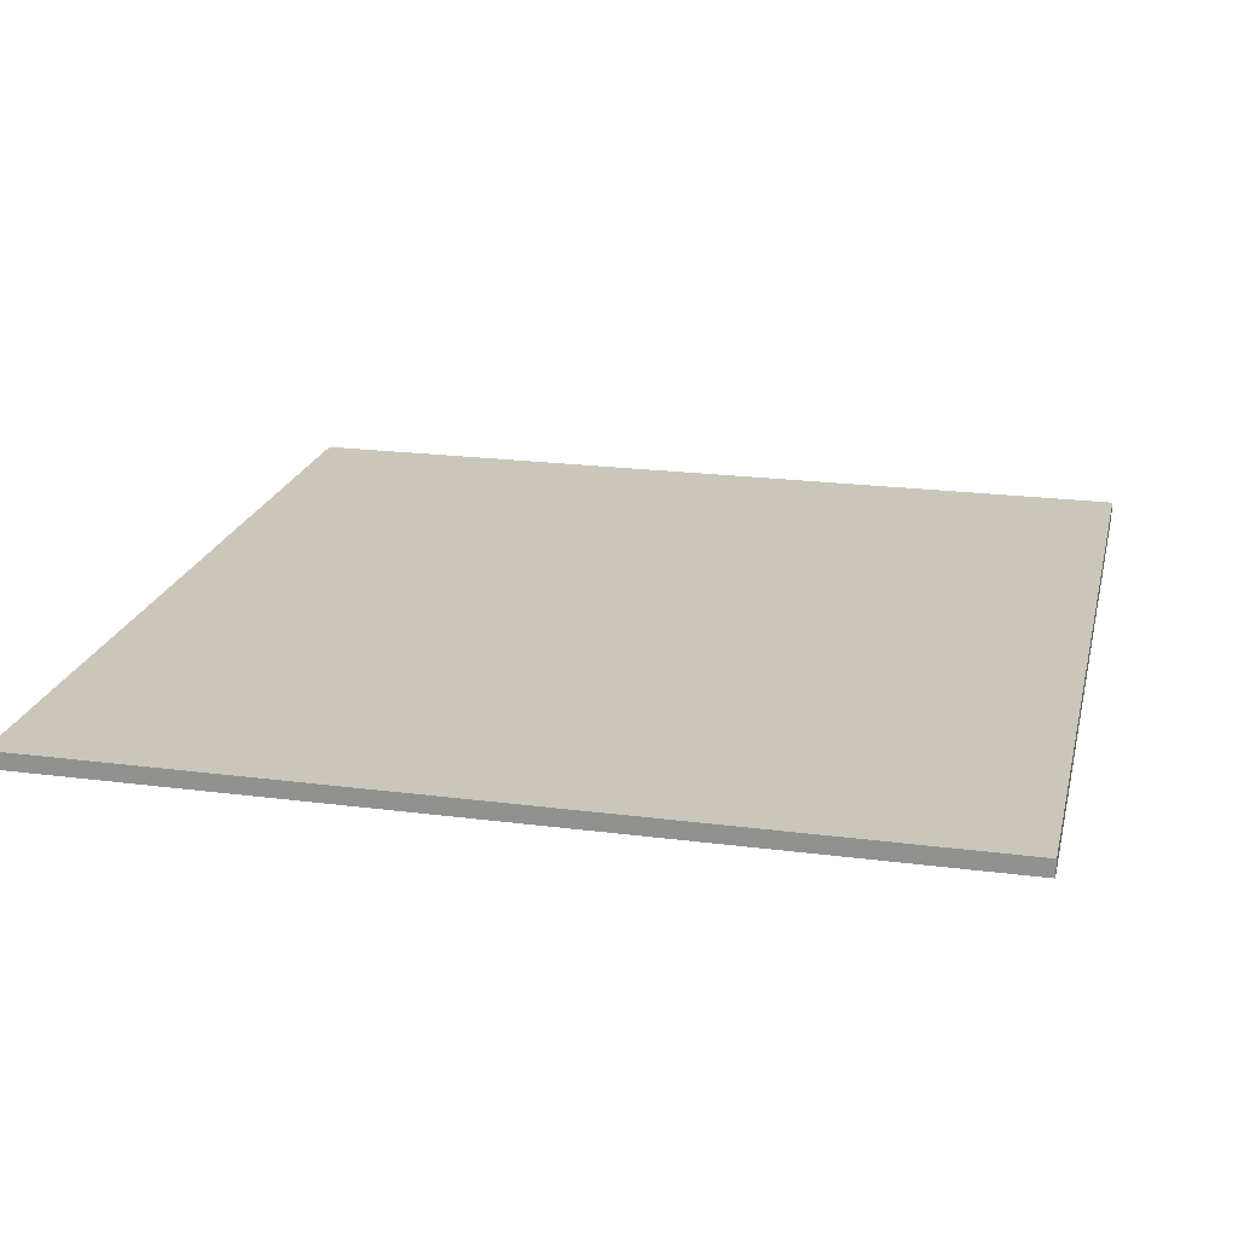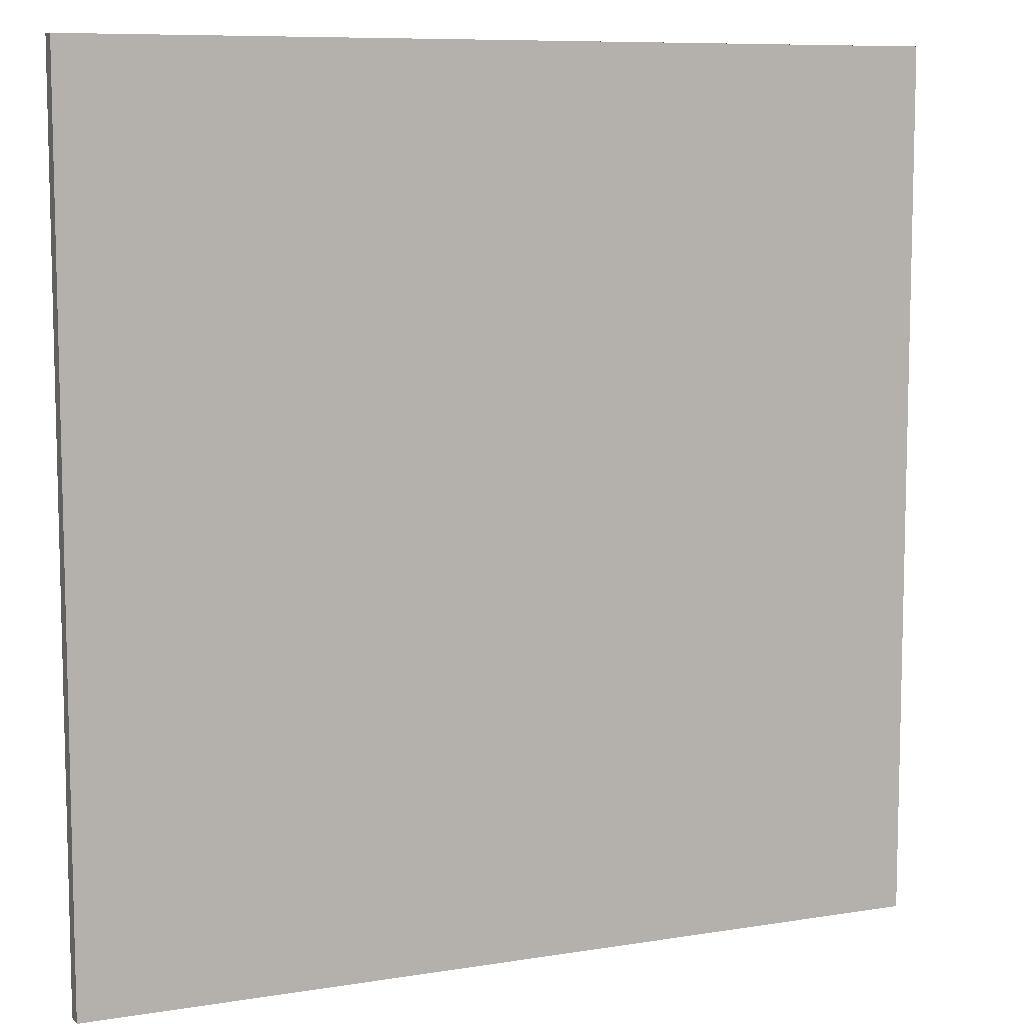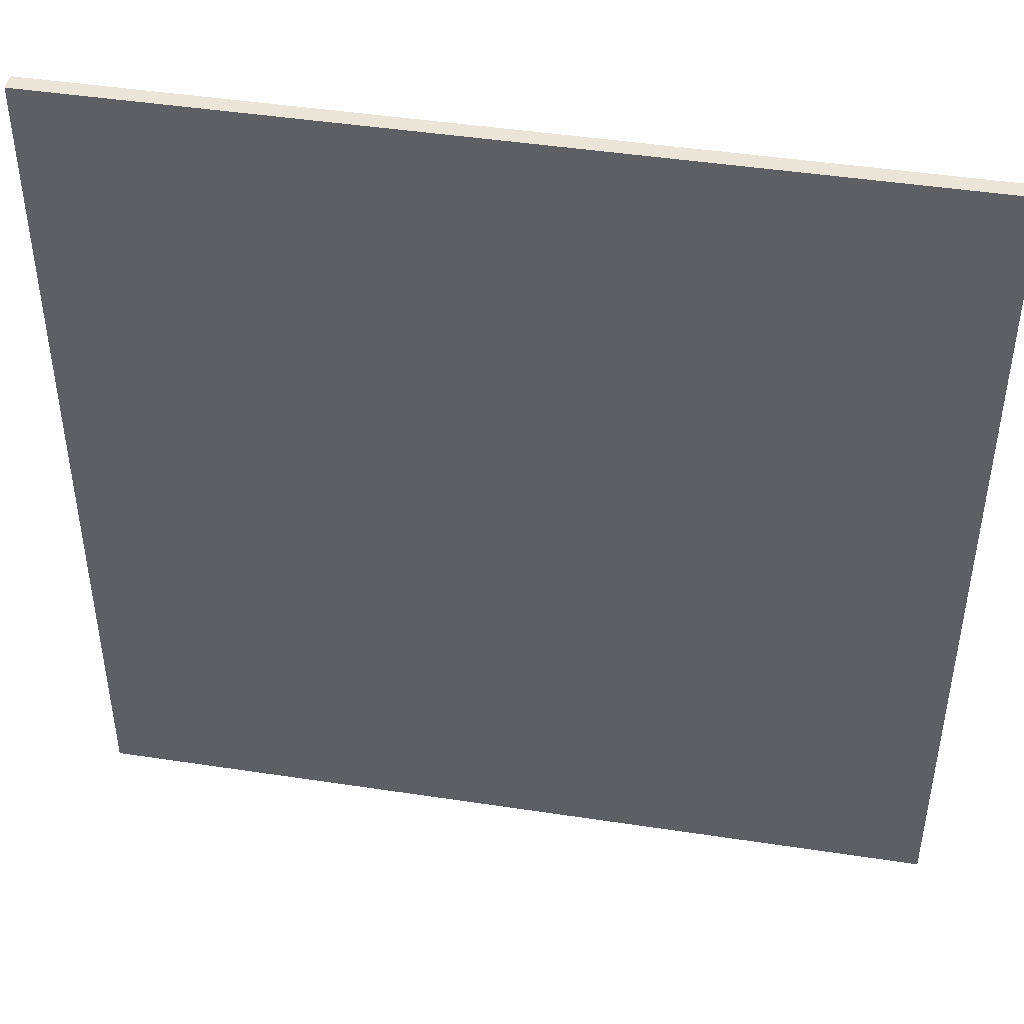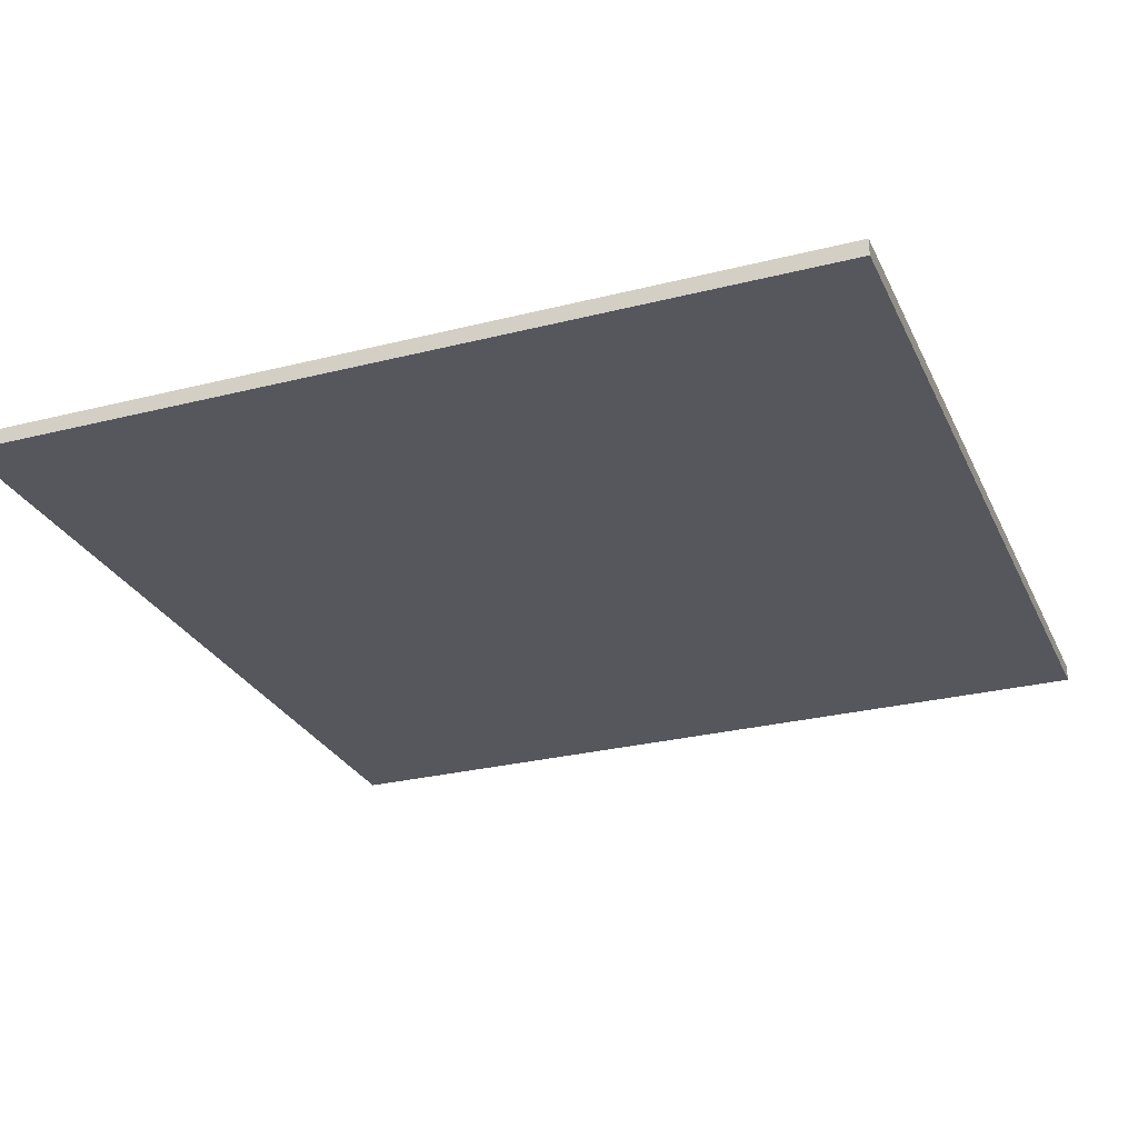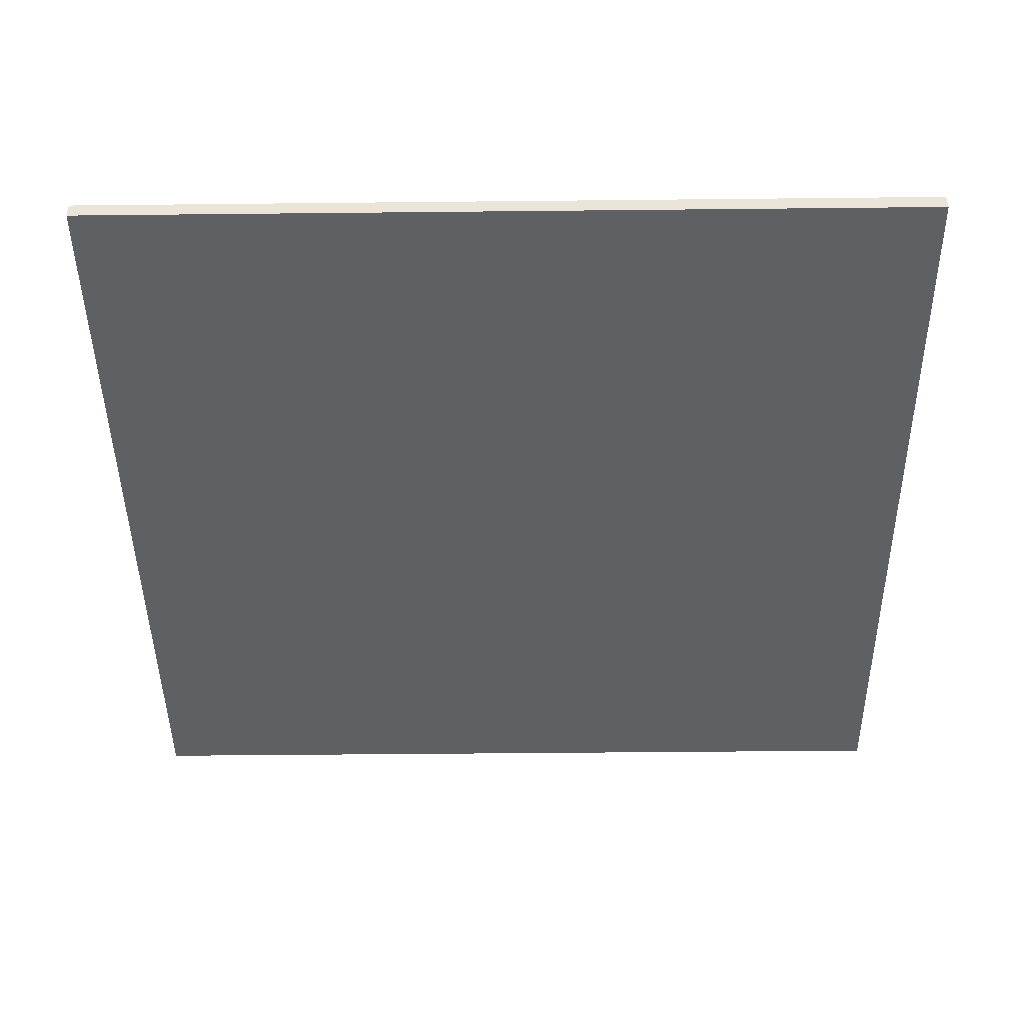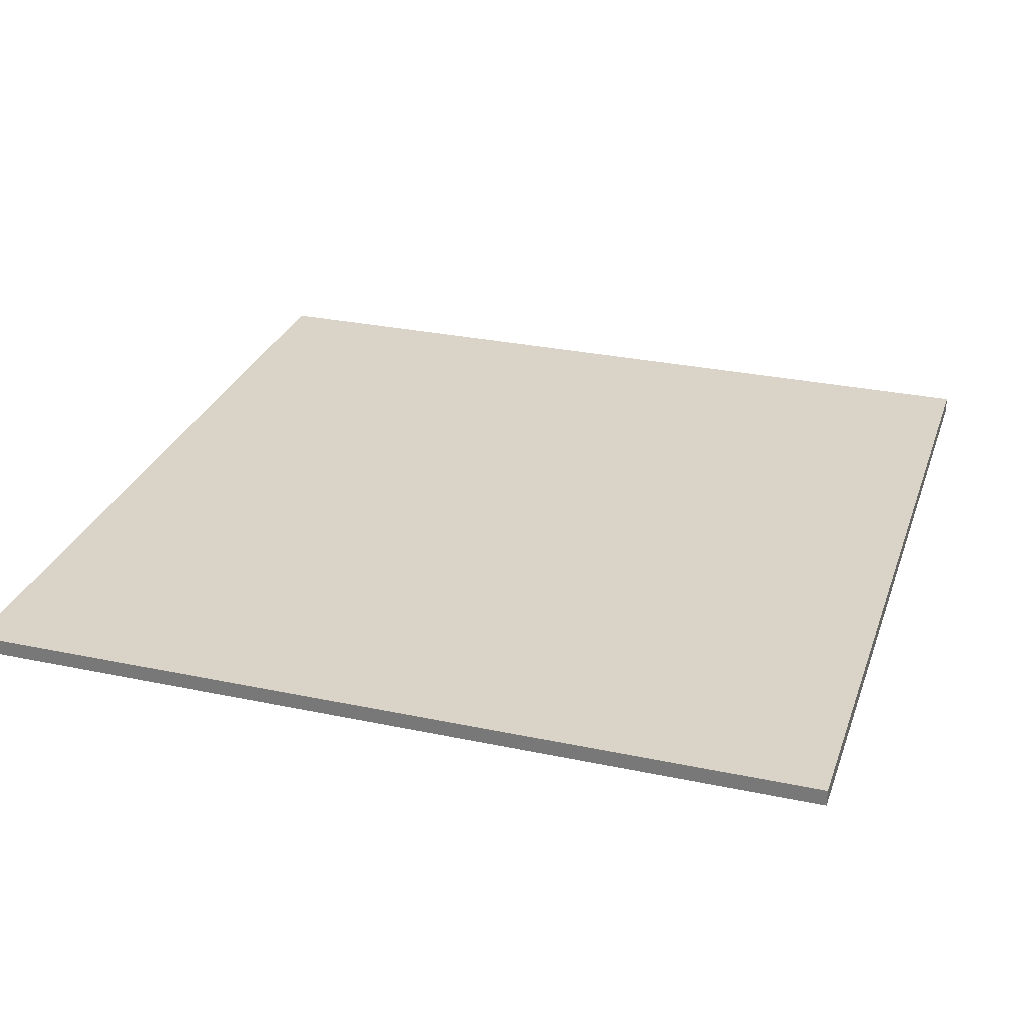
<metadata>
{"format":"obj","ext":"obj","renderer":"f3d","projection":"perspective","resolution":1024,"background":"white","views":[{"elev":21.2,"azim":103.1,"up":"+Z"},{"elev":8.6,"azim":156.2,"up":"+Y"},{"elev":45.1,"azim":10.0,"up":"+Y"},{"elev":-27.6,"azim":-158.8,"up":"+Z"},{"elev":-44.9,"azim":90.7,"up":"+Z"},{"elev":28.8,"azim":107.5,"up":"+Z"}]}
</metadata>
<code>
g default
v 59.48 60.41 -1.144
v -59.48 60.41 -1.144
v 59.48 -60.41 -1.144
v -59.48 -60.41 -1.144
v -59.48 -60.41 1.144
v -59.48 60.41 1.144
v 59.48 -60.41 1.144
v 59.48 60.41 1.144
g Plywood_A
f 6 5 7 8
f 2 1 3 4
f 2 4 5 6
f 4 3 7 5
f 3 1 8 7
f 1 2 6 8

</code>
